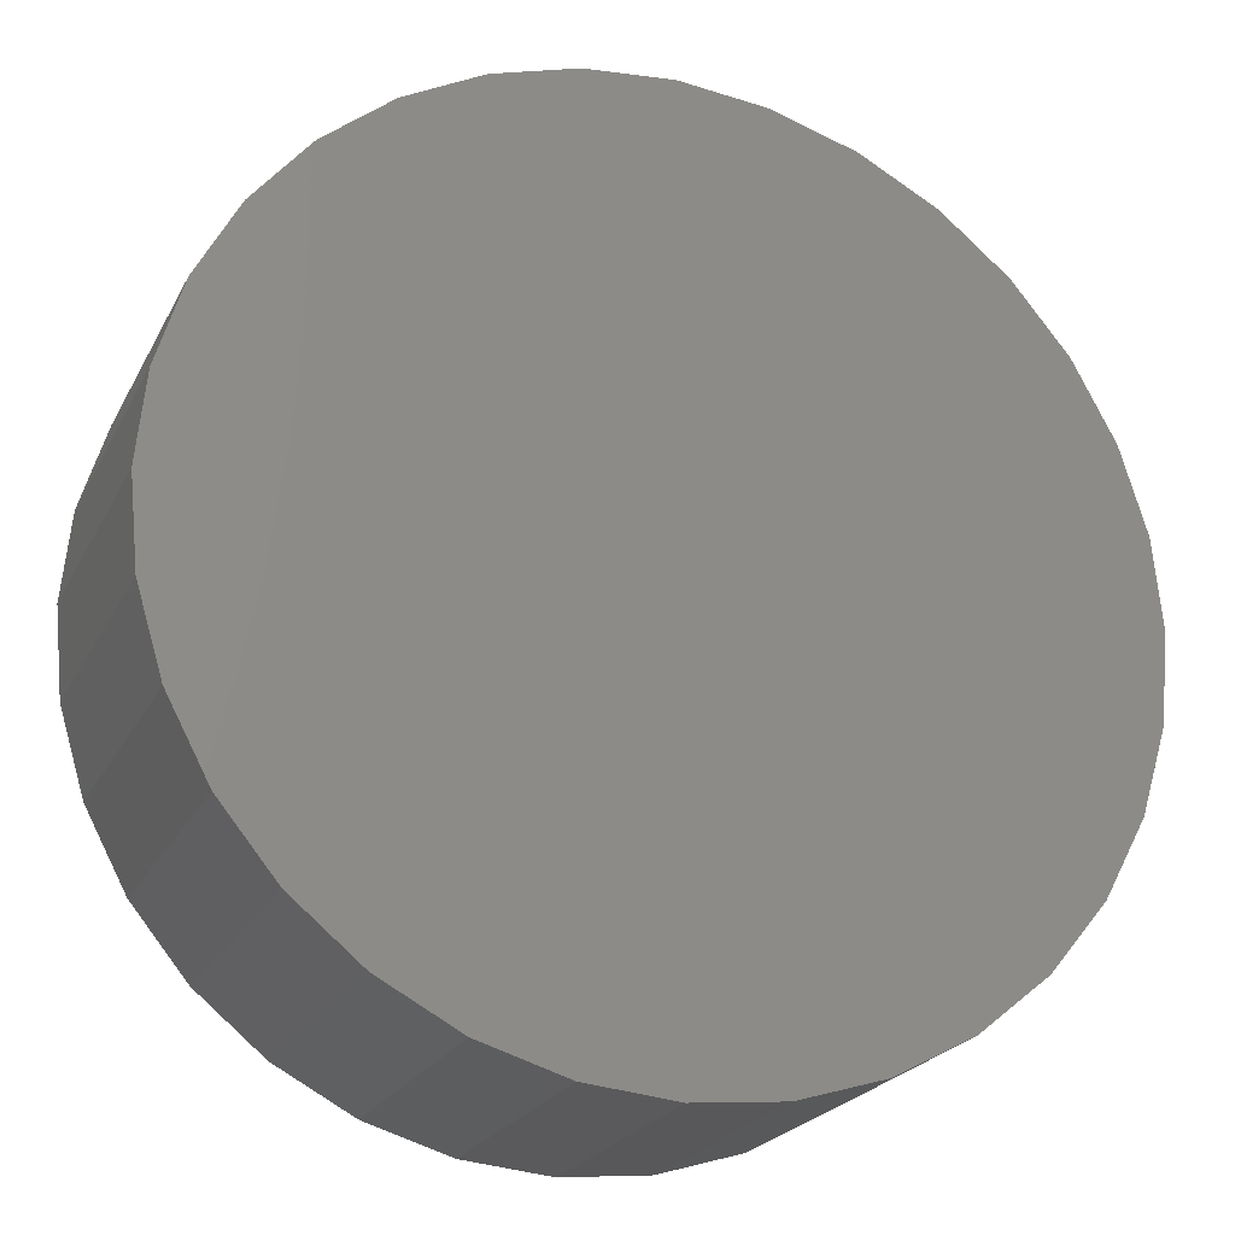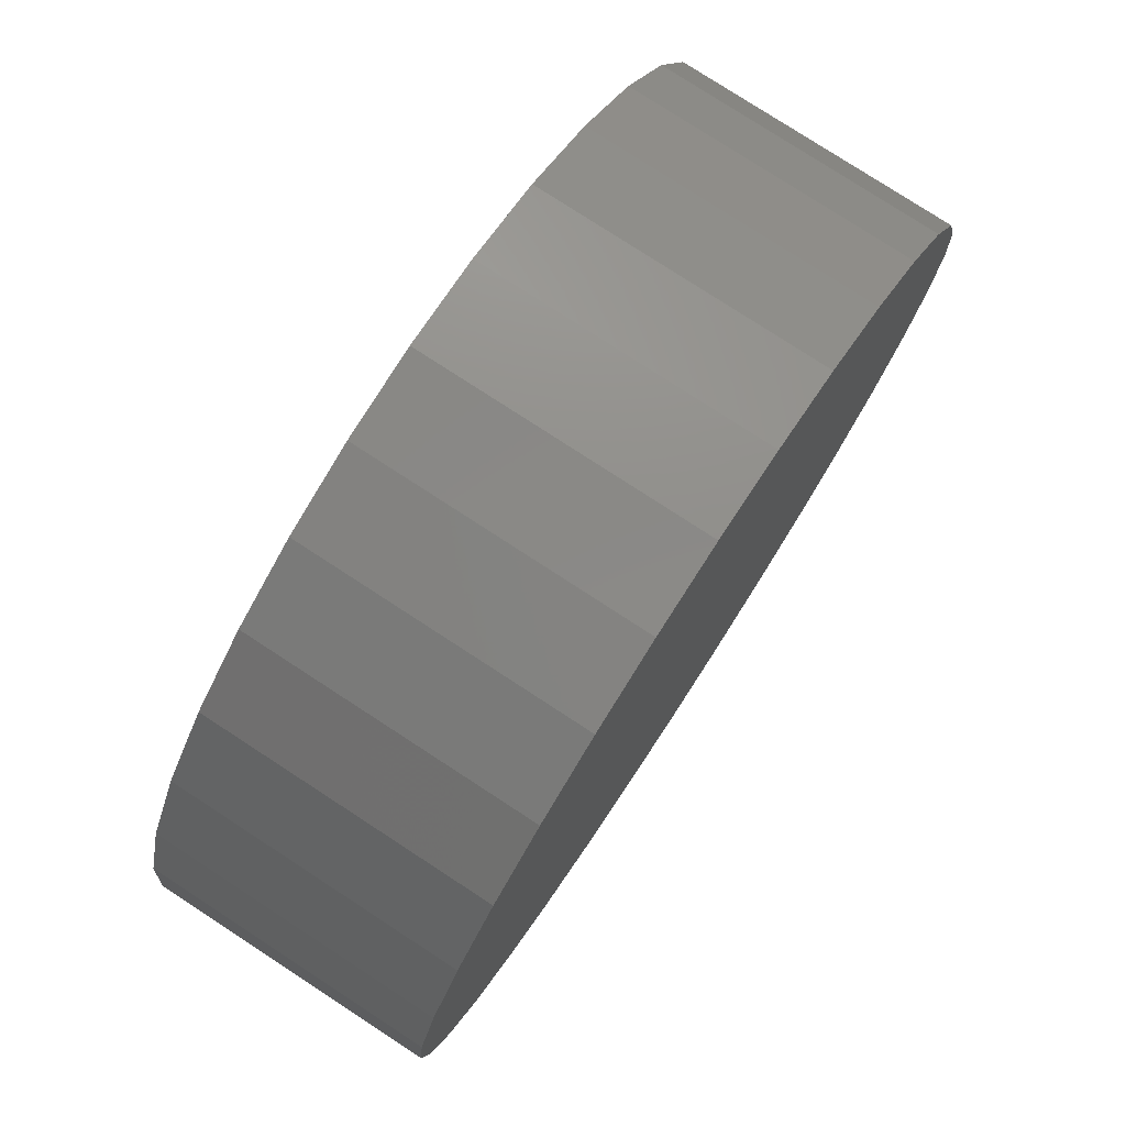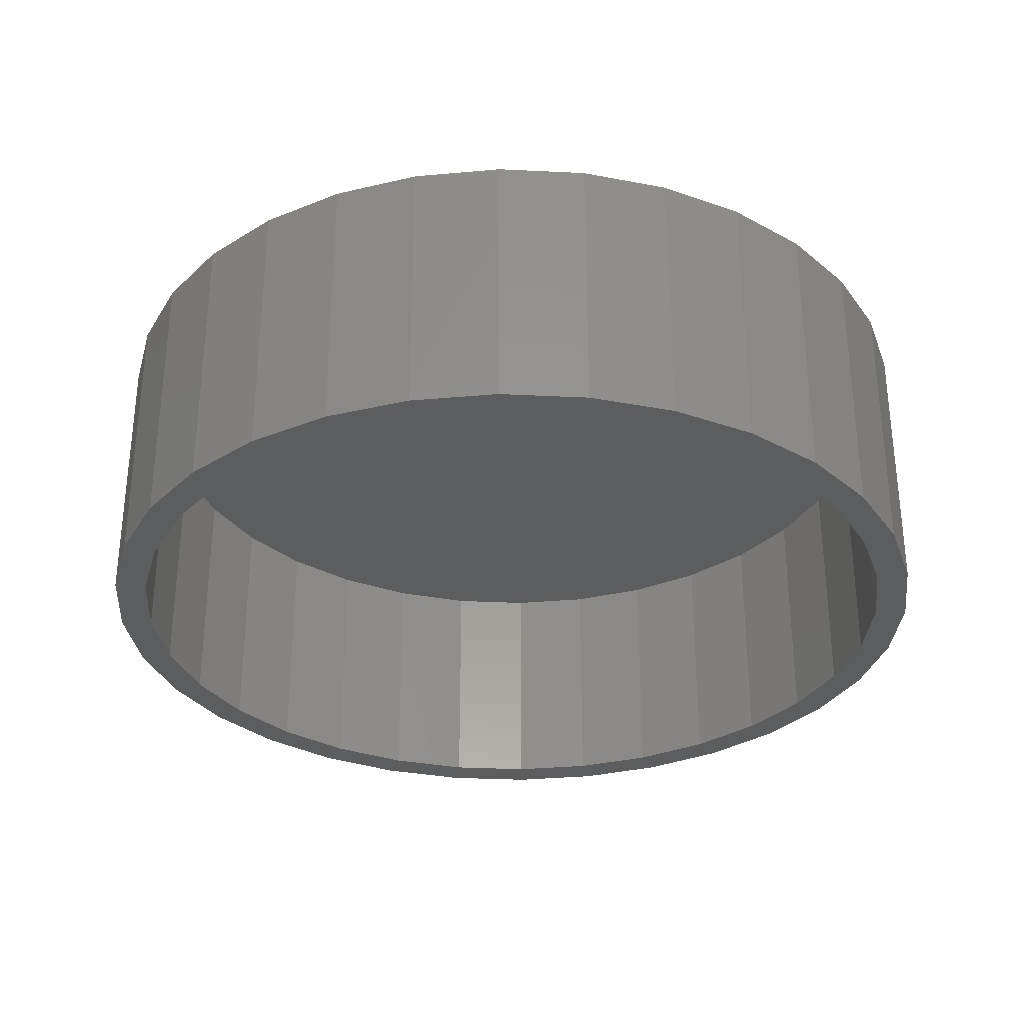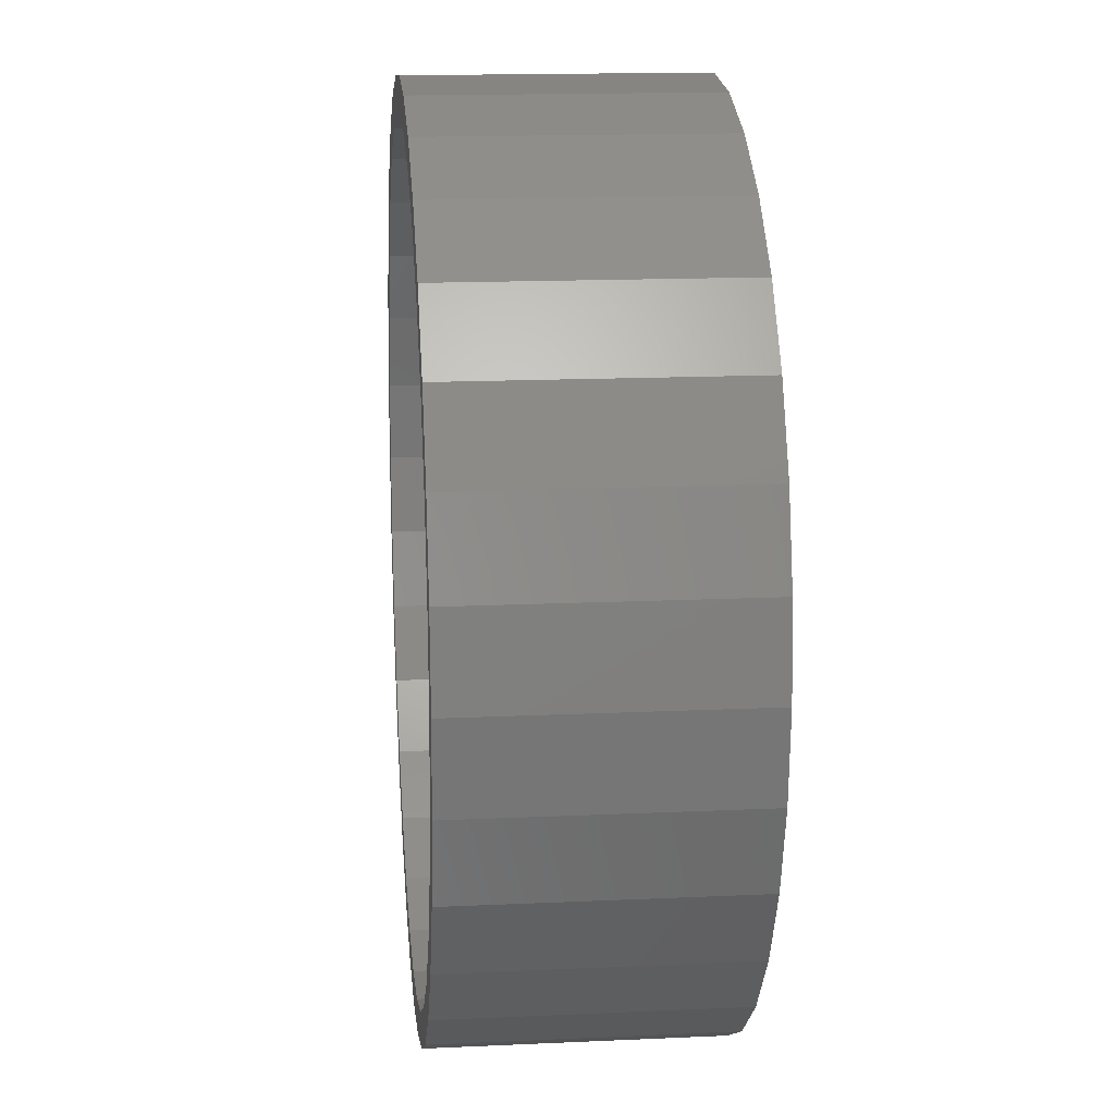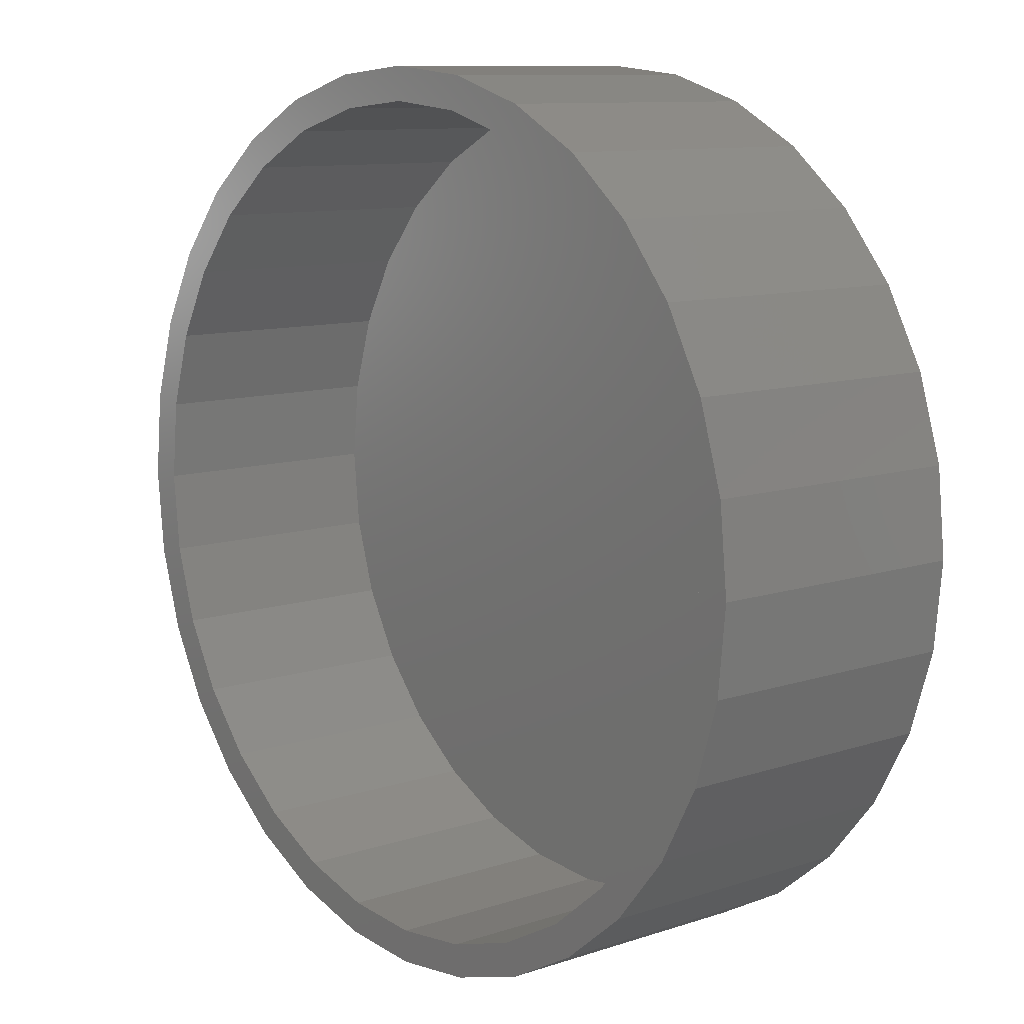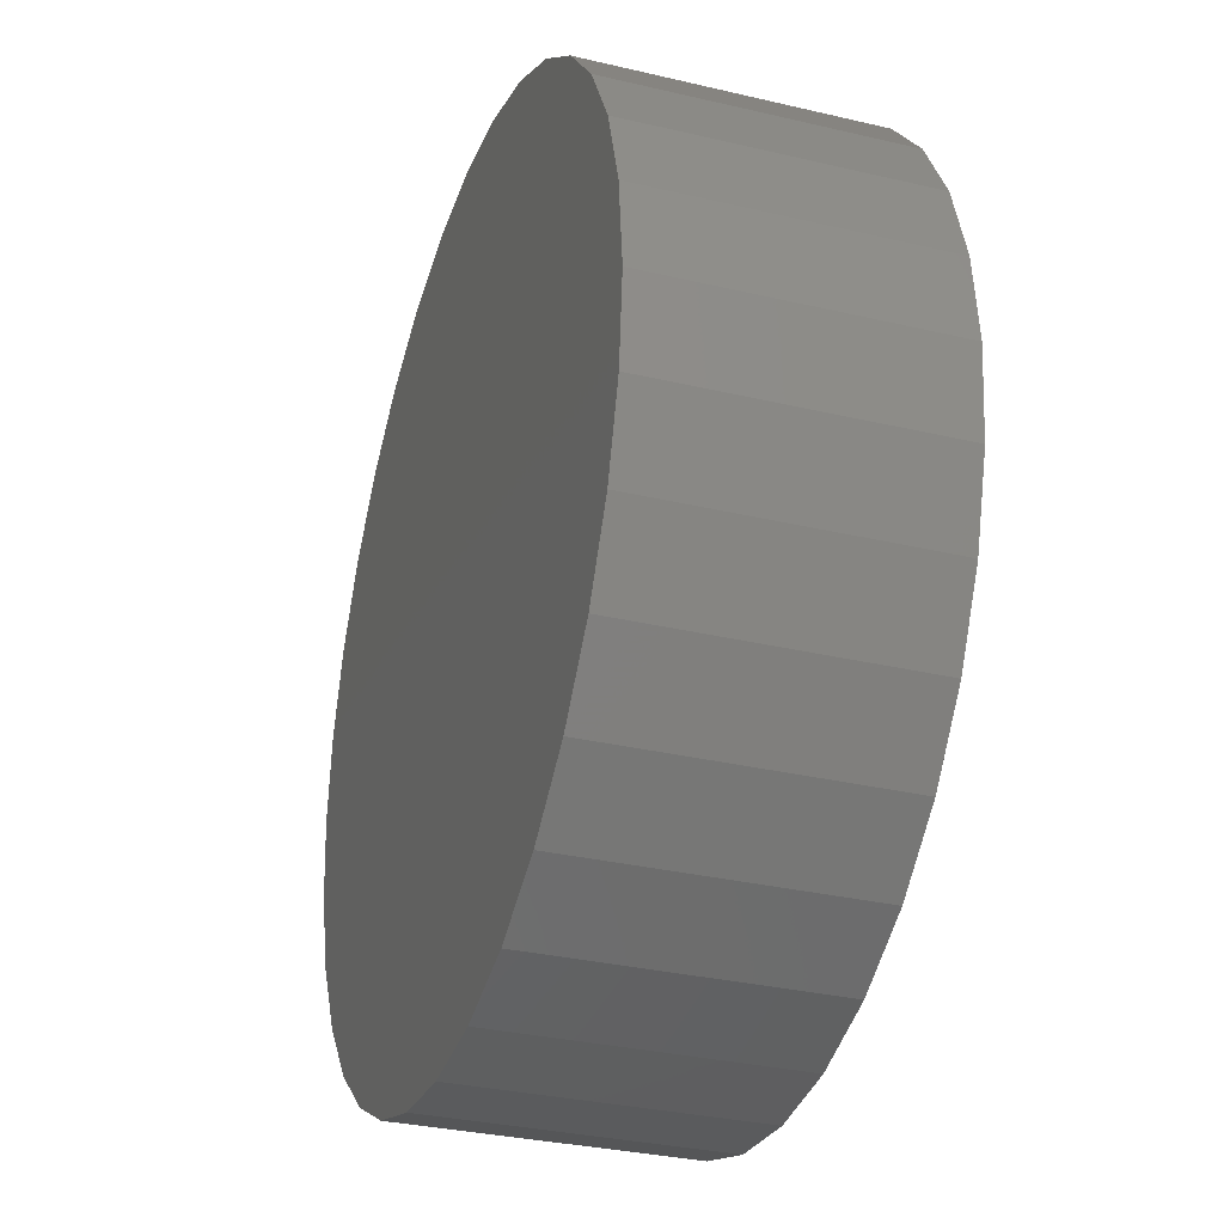
<metadata>
{"format":"stl","ext":"stl","renderer":"f3d","projection":"perspective","resolution":1024,"background":"white","views":[{"elev":-22.7,"azim":-21.2,"up":"+Y"},{"elev":78.1,"azim":-56.9,"up":"+Y"},{"elev":-31.5,"azim":12.9,"up":"+Z"},{"elev":15.7,"azim":-95.5,"up":"+Y"},{"elev":10.2,"azim":-130.2,"up":"+Y"},{"elev":-31.9,"azim":71.6,"up":"+Y"}]}
</metadata>
<code>
# stl→obj: 128 verts, 252 faces
v 0.3943 -0.04517 0
v 0.4354 -0.04112 0
v 0.4354 -0.05674 0
v 0.3547 -0.4469 0
v 0.3607 -0.4325 0
v 0.3973 -0.4436 0
v 0.4354 -0.4474 0
v 0.3943 -0.4589 0
v 0.4354 -0.463 0
v 0.4766 -0.04517 0
v 0.5162 -0.05718 0
v 0.4735 -0.0605 0
v 0.5102 -0.07161 0
v 0.5102 -0.4325 0
v 0.5526 -0.4274 0
v 0.5162 -0.4469 0
v 0.4735 -0.4436 0
v 0.4766 -0.4589 0
v 0.3547 -0.05718 0
v 0.3973 -0.0605 0
v 0.3607 -0.07161 0
v 0.3183 -0.07667 0
v 0.3269 -0.08966 0
v 0.2973 -0.1139 0
v 0.2863 -0.1029 0
v 0.273 -0.1435 0
v 0.2601 -0.1349 0
v 0.255 -0.1773 0
v 0.2406 -0.1713 0
v 0.2439 -0.214 0
v 0.2286 -0.2109 0
v 0.2401 -0.2521 0
v 0.2245 -0.2521 0
v 0.2439 -0.2902 0
v 0.2286 -0.2932 0
v 0.255 -0.3268 0
v 0.2406 -0.3328 0
v 0.273 -0.3606 0
v 0.2601 -0.3692 0
v 0.2973 -0.3902 0
v 0.2863 -0.4012 0
v 0.3269 -0.4145 0
v 0.3183 -0.4274 0
v 0.544 -0.4145 0
v 0.5736 -0.3902 0
v 0.5846 -0.4012 0
v 0.5978 -0.3606 0
v 0.6108 -0.3692 0
v 0.6159 -0.3268 0
v 0.6303 -0.3328 0
v 0.627 -0.2902 0
v 0.6423 -0.2932 0
v 0.6308 -0.2521 0
v 0.6464 -0.2521 0
v 0.627 -0.214 0
v 0.6423 -0.2109 0
v 0.6159 -0.1773 0
v 0.6303 -0.1713 0
v 0.5978 -0.1435 0
v 0.6108 -0.1349 0
v 0.5736 -0.1139 0
v 0.5846 -0.1029 0
v 0.544 -0.08966 0
v 0.5526 -0.07667 0
v 0.4735 -0.4436 0.1172
v 0.5102 -0.4325 0.1172
v 0.544 -0.4145 0.1172
v 0.5736 -0.3902 0.1172
v 0.5978 -0.3606 0.1172
v 0.6159 -0.3268 0.1172
v 0.627 -0.2902 0.1172
v 0.6308 -0.2521 0.1172
v 0.4354 -0.4474 0.1172
v 0.3973 -0.4436 0.1172
v 0.3607 -0.4325 0.1172
v 0.3269 -0.4145 0.1172
v 0.2973 -0.3902 0.1172
v 0.273 -0.3606 0.1172
v 0.255 -0.3268 0.1172
v 0.2439 -0.2902 0.1172
v 0.2401 -0.2521 0.1172
v 0.3973 -0.0605 0.1172
v 0.3607 -0.07161 0.1172
v 0.3269 -0.08966 0.1172
v 0.2973 -0.1139 0.1172
v 0.273 -0.1435 0.1172
v 0.255 -0.1773 0.1172
v 0.2439 -0.214 0.1172
v 0.4354 -0.05674 0.1172
v 0.4735 -0.0605 0.1172
v 0.5102 -0.07161 0.1172
v 0.544 -0.08966 0.1172
v 0.5736 -0.1139 0.1172
v 0.5978 -0.1435 0.1172
v 0.6159 -0.1773 0.1172
v 0.627 -0.214 0.1172
v 0.3943 -0.04517 0.1328
v 0.4766 -0.04517 0.1328
v 0.4354 -0.04112 0.1328
v 0.3547 -0.05718 0.1328
v 0.5162 -0.05718 0.1328
v 0.5162 -0.4469 0.1328
v 0.3943 -0.4589 0.1328
v 0.4766 -0.4589 0.1328
v 0.4354 -0.463 0.1328
v 0.5526 -0.07667 0.1328
v 0.3183 -0.07667 0.1328
v 0.5846 -0.1029 0.1328
v 0.2863 -0.1029 0.1328
v 0.6108 -0.1349 0.1328
v 0.2601 -0.1349 0.1328
v 0.6303 -0.1713 0.1328
v 0.2406 -0.1713 0.1328
v 0.6423 -0.2109 0.1328
v 0.2286 -0.2109 0.1328
v 0.6464 -0.2521 0.1328
v 0.2245 -0.2521 0.1328
v 0.6423 -0.2932 0.1328
v 0.2286 -0.2932 0.1328
v 0.6303 -0.3328 0.1328
v 0.2406 -0.3328 0.1328
v 0.6108 -0.3692 0.1328
v 0.2601 -0.3692 0.1328
v 0.5846 -0.4012 0.1328
v 0.2863 -0.4012 0.1328
v 0.5526 -0.4274 0.1328
v 0.3183 -0.4274 0.1328
v 0.3547 -0.4469 0.1328
f 1 2 3
f 4 5 6
f 7 4 6
f 8 4 7
f 9 8 7
f 3 2 10
f 11 3 10
f 12 3 11
f 13 12 11
f 14 15 16
f 17 14 16
f 7 17 16
f 7 16 18
f 18 9 7
f 19 1 3
f 19 3 20
f 19 20 21
f 19 21 22
f 21 23 22
f 22 23 24
f 22 24 25
f 25 24 26
f 25 26 27
f 27 26 28
f 27 28 29
f 29 28 30
f 29 30 31
f 31 30 32
f 31 32 33
f 33 32 34
f 33 34 35
f 35 34 36
f 35 36 37
f 37 36 38
f 37 38 39
f 39 38 40
f 39 40 41
f 41 40 42
f 41 42 43
f 43 42 5
f 43 5 4
f 14 44 15
f 15 44 45
f 15 45 46
f 46 45 47
f 46 47 48
f 48 47 49
f 48 49 50
f 50 49 51
f 50 51 52
f 52 51 53
f 52 53 54
f 54 53 55
f 54 55 56
f 56 55 57
f 56 57 58
f 58 57 59
f 58 59 60
f 60 59 61
f 60 61 62
f 62 61 63
f 62 63 64
f 64 63 13
f 64 13 11
f 7 65 17
f 17 65 66
f 17 66 14
f 14 66 67
f 14 67 44
f 44 67 68
f 44 68 45
f 45 68 69
f 45 69 47
f 47 69 70
f 47 70 49
f 49 70 71
f 49 71 51
f 51 71 72
f 51 72 53
f 65 7 73
f 73 7 6
f 73 6 74
f 74 6 5
f 74 5 75
f 75 5 42
f 75 42 76
f 76 42 40
f 76 40 77
f 77 40 38
f 77 38 78
f 78 38 36
f 78 36 79
f 79 36 34
f 79 34 80
f 80 34 32
f 80 32 81
f 3 82 20
f 20 82 83
f 20 83 21
f 21 83 84
f 21 84 23
f 23 84 85
f 23 85 24
f 24 85 86
f 24 86 26
f 26 86 87
f 26 87 28
f 28 87 88
f 28 88 30
f 30 88 81
f 30 81 32
f 82 3 89
f 89 3 12
f 89 12 90
f 90 12 13
f 90 13 91
f 91 13 63
f 91 63 92
f 92 63 61
f 92 61 93
f 93 61 59
f 93 59 94
f 94 59 57
f 94 57 95
f 95 57 55
f 95 55 96
f 96 55 53
f 96 53 72
f 89 90 82
f 83 82 90
f 91 83 90
f 65 74 66
f 73 74 65
f 74 75 66
f 66 75 76
f 66 76 67
f 67 76 77
f 67 77 68
f 68 77 78
f 68 78 69
f 69 78 79
f 69 79 70
f 70 79 80
f 70 80 71
f 71 80 81
f 71 81 72
f 72 81 88
f 72 88 96
f 96 88 87
f 96 87 95
f 95 87 86
f 95 86 94
f 94 86 85
f 94 85 93
f 93 85 84
f 93 84 92
f 92 84 83
f 92 83 91
f 97 98 99
f 98 97 100
f 98 100 101
f 102 103 104
f 104 103 105
f 101 100 106
f 106 100 107
f 106 107 108
f 108 107 109
f 108 109 110
f 110 109 111
f 110 111 112
f 112 111 113
f 112 113 114
f 114 113 115
f 114 115 116
f 116 115 117
f 116 117 118
f 118 117 119
f 118 119 120
f 120 119 121
f 120 121 122
f 122 121 123
f 122 123 124
f 124 123 125
f 124 125 126
f 126 125 127
f 126 127 102
f 102 127 128
f 102 128 103
f 54 116 52
f 52 116 118
f 52 118 50
f 50 118 120
f 50 120 48
f 48 120 122
f 48 122 46
f 46 122 124
f 46 124 15
f 15 124 126
f 15 126 16
f 16 126 102
f 16 102 18
f 18 102 104
f 18 104 9
f 9 104 105
f 9 105 8
f 8 105 103
f 8 103 4
f 4 103 128
f 4 128 43
f 43 128 127
f 43 127 41
f 41 127 125
f 41 125 39
f 39 125 123
f 39 123 37
f 37 123 121
f 37 121 35
f 35 121 119
f 35 119 33
f 33 119 117
f 33 117 31
f 31 117 115
f 31 115 29
f 29 115 113
f 29 113 27
f 27 113 111
f 27 111 25
f 25 111 109
f 25 109 22
f 22 109 107
f 22 107 19
f 19 107 100
f 19 100 1
f 1 100 97
f 1 97 2
f 2 97 99
f 2 99 10
f 10 99 98
f 10 98 11
f 11 98 101
f 11 101 64
f 64 101 106
f 64 106 62
f 62 106 108
f 62 108 60
f 60 108 110
f 60 110 58
f 58 110 112
f 58 112 56
f 56 112 114
f 56 114 54
f 54 114 116

</code>
